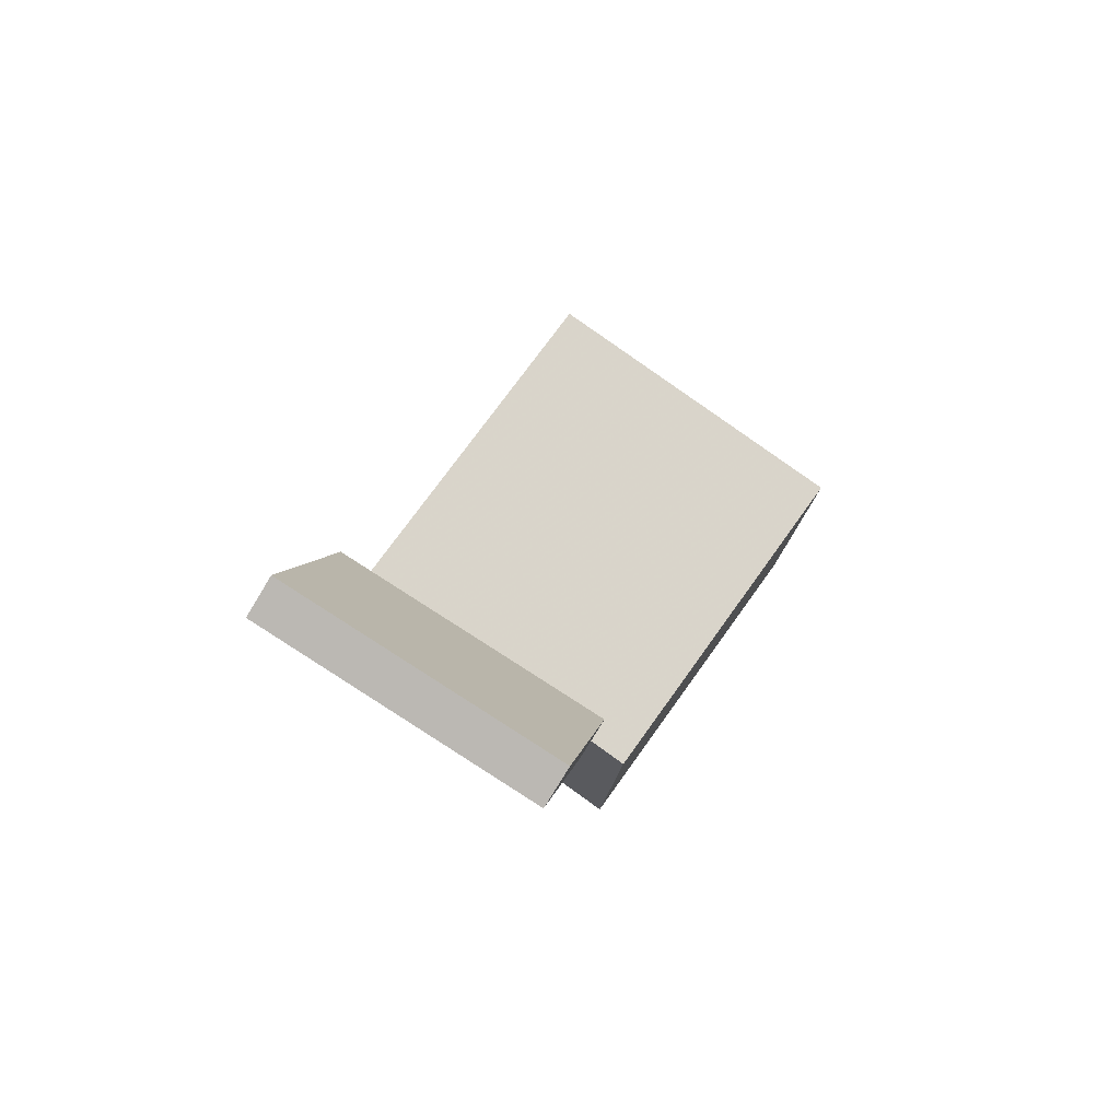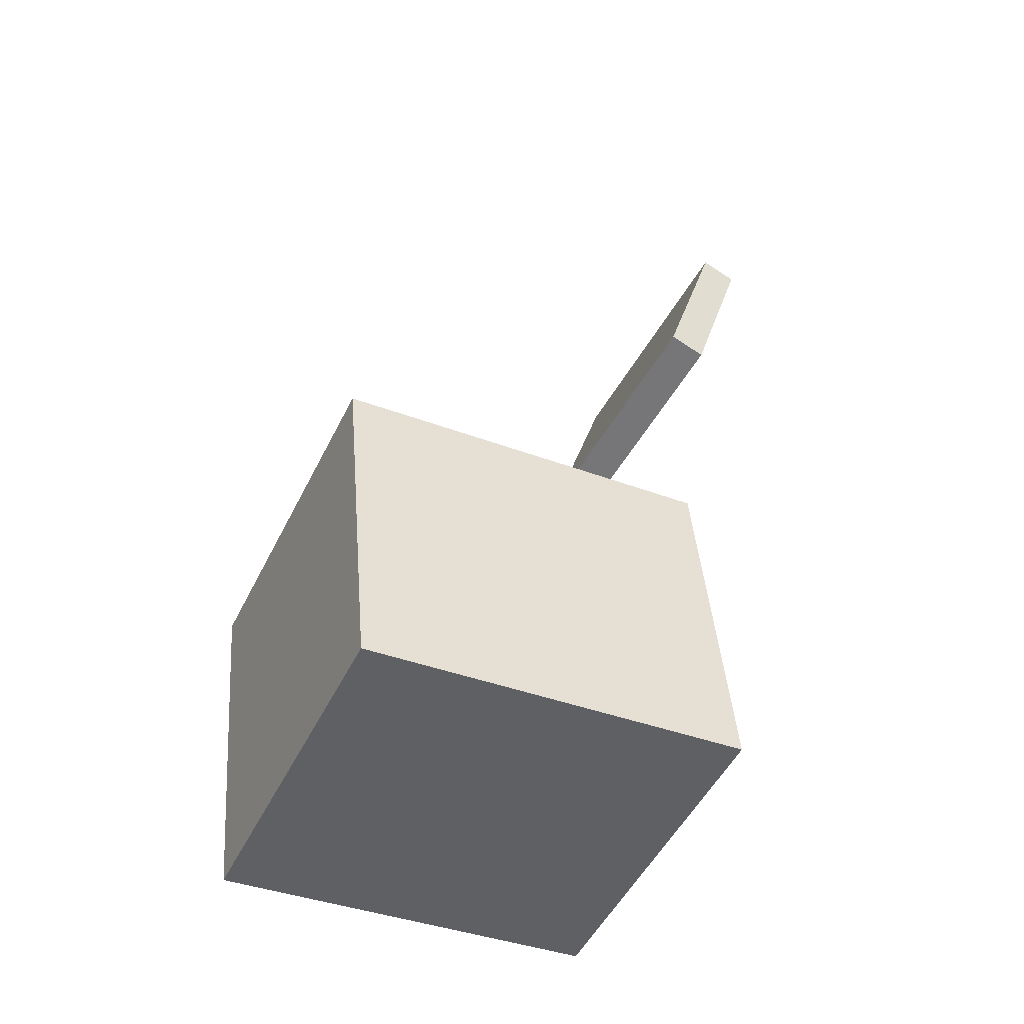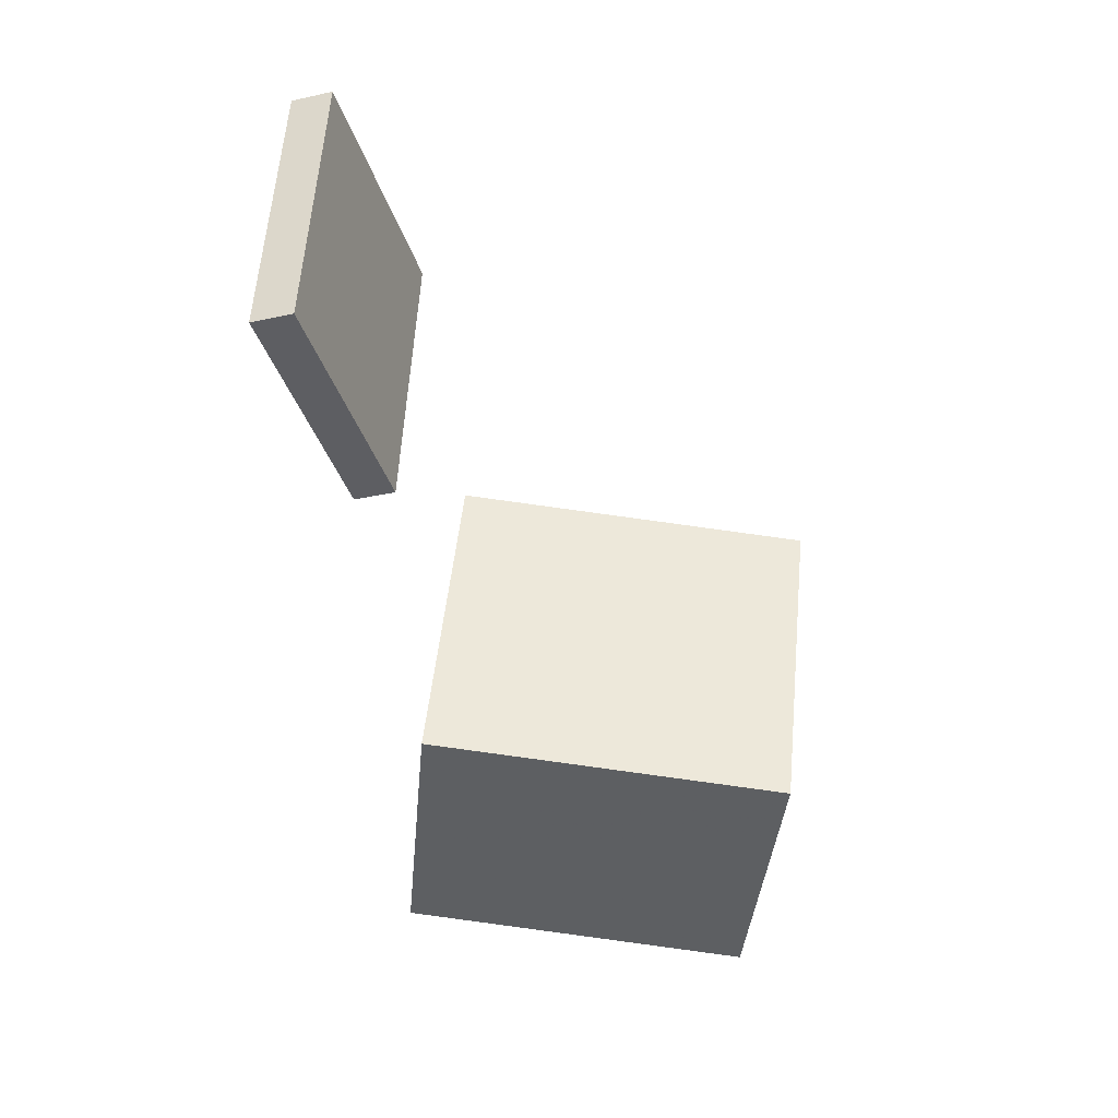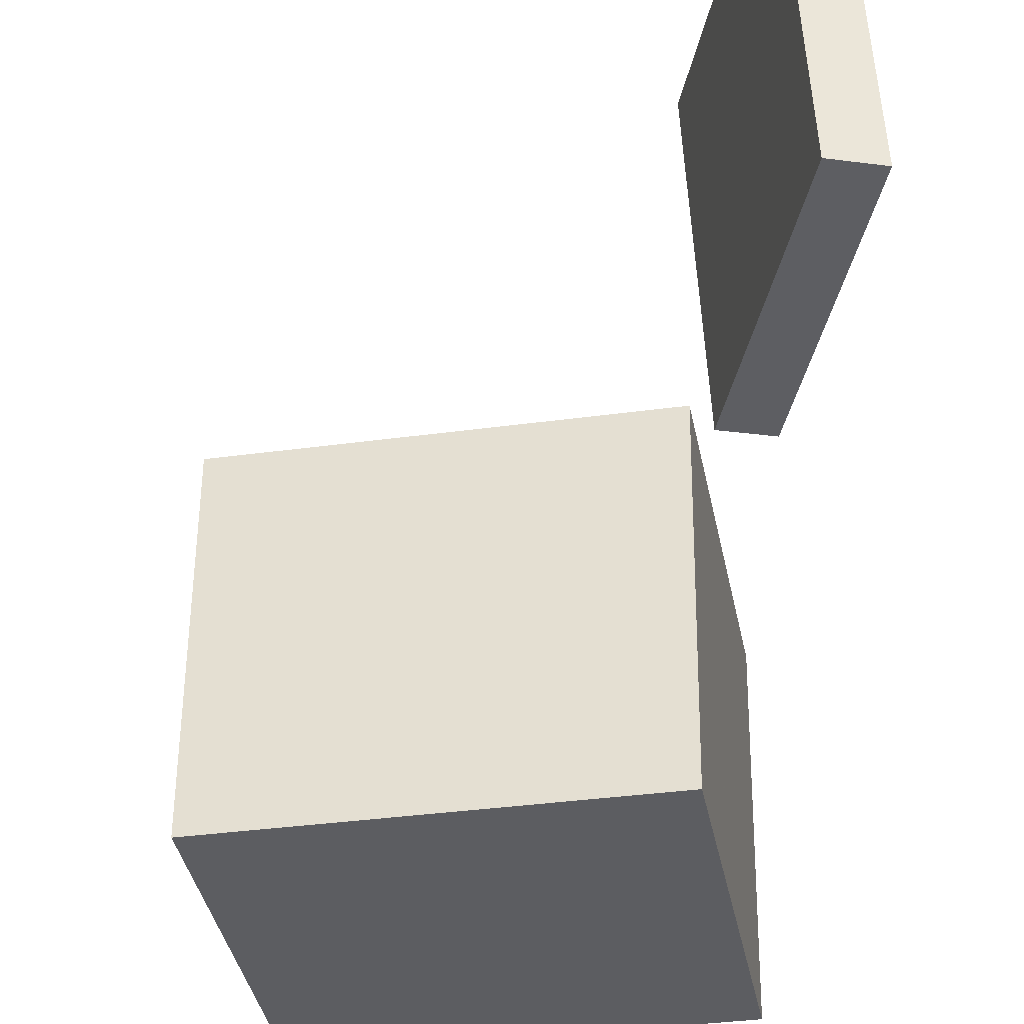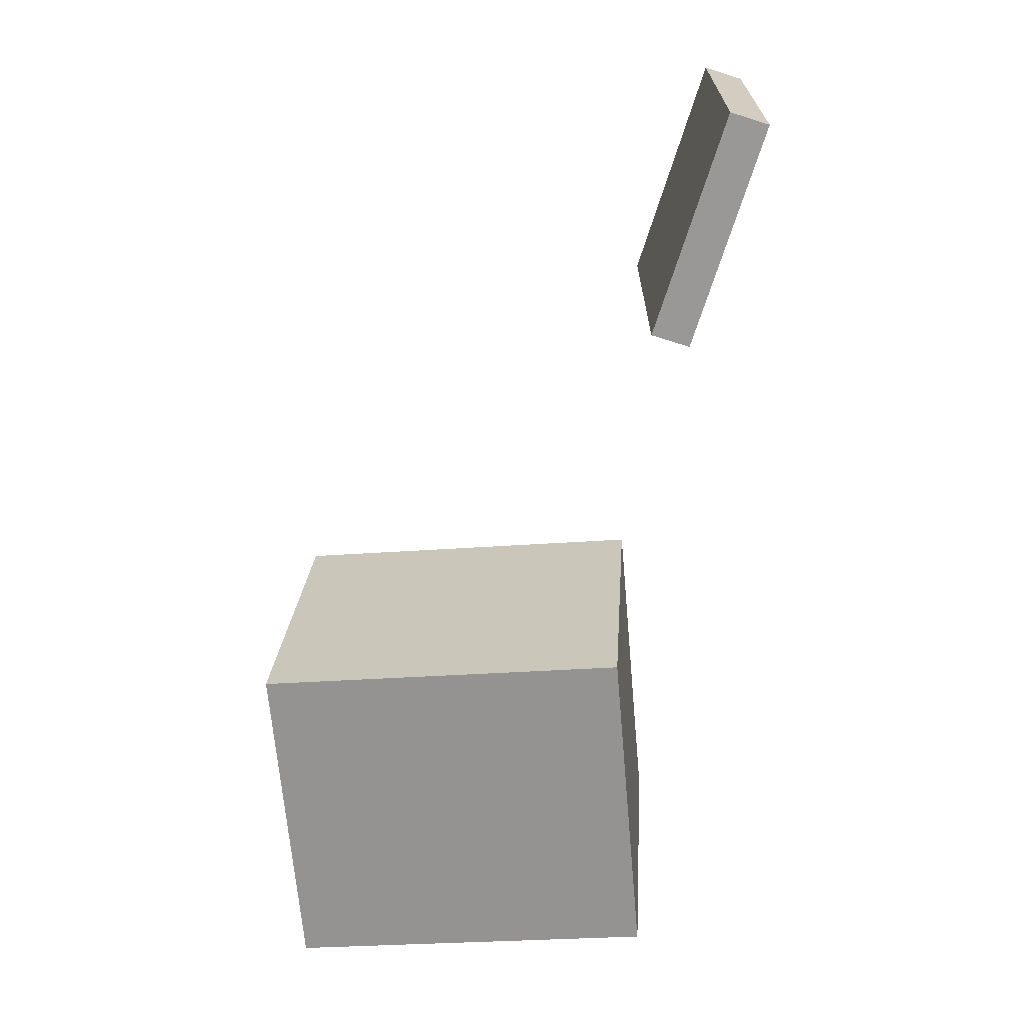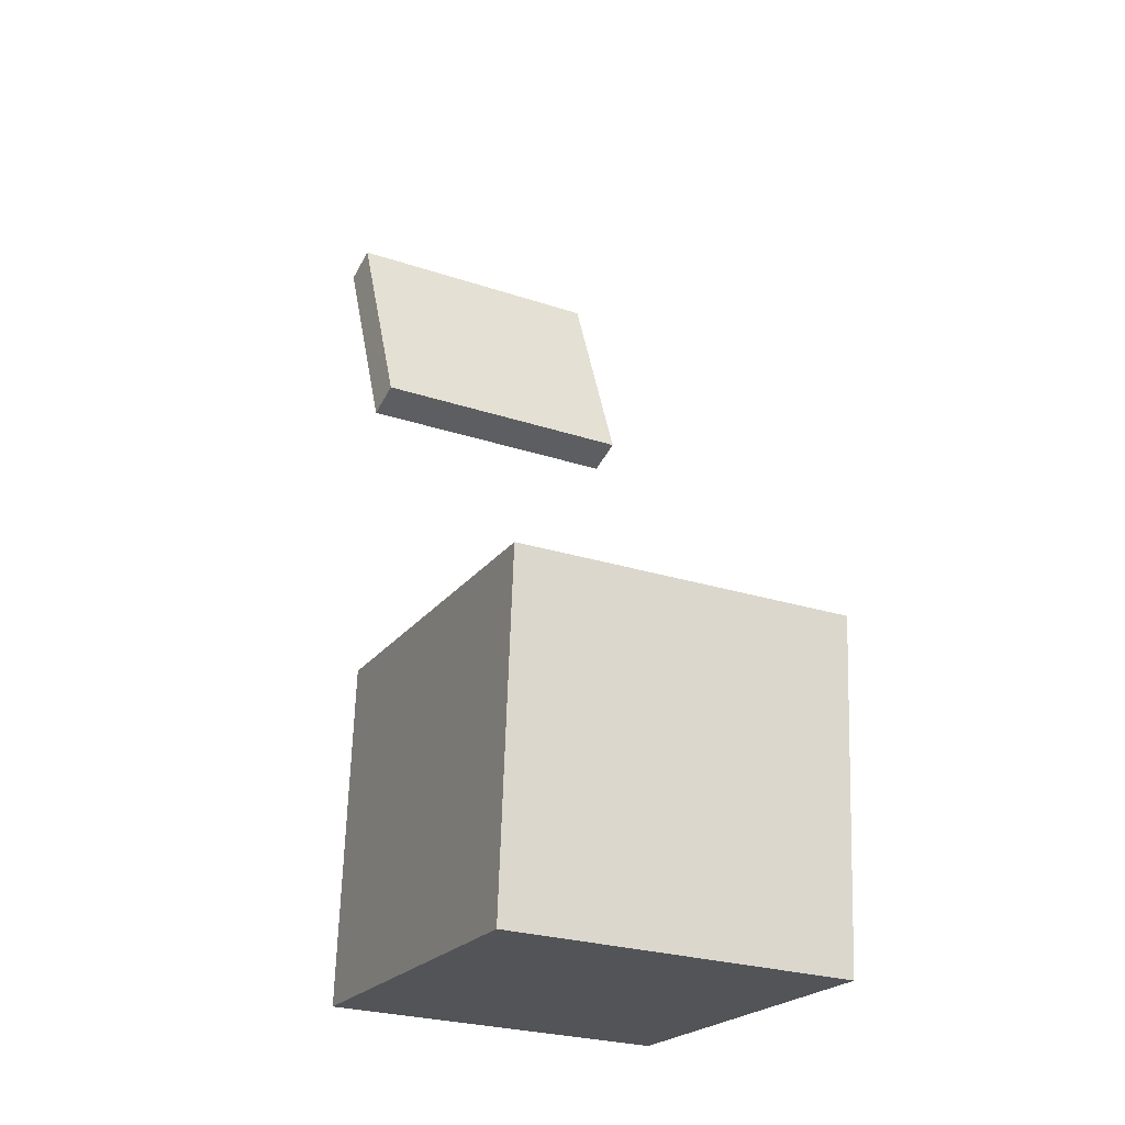
<metadata>
{"format":"obj","ext":"obj","renderer":"f3d","projection":"perspective","resolution":1024,"background":"white","views":[{"elev":79.2,"azim":-54.8,"up":"+Y"},{"elev":-49.6,"azim":154.0,"up":"+Y"},{"elev":49.7,"azim":5.4,"up":"+Y"},{"elev":-36.8,"azim":-174.4,"up":"+Z"},{"elev":23.0,"azim":-176.7,"up":"+Y"},{"elev":-27.6,"azim":63.5,"up":"+Y"}]}
</metadata>
<code>
v -0.08883 0.1398 -0.07062
v -0.08158 0.1353 0.07896
v -0.1093 0.1334 -0.06982
v -0.102 0.1289 0.07976
v -0.1256 0.2576 -0.06533
v -0.1184 0.2531 0.08425
v -0.1461 0.2512 -0.06453
v -0.1388 0.2467 0.08505
f 1.0 7.0 5.0
f 1.0 3.0 7.0
f 1.0 4.0 3.0
f 1.0 2.0 4.0
f 3.0 8.0 7.0
f 3.0 4.0 8.0
f 5.0 7.0 8.0
f 5.0 8.0 6.0
f 1.0 5.0 6.0
f 1.0 6.0 2.0
f 2.0 6.0 8.0
f 2.0 8.0 4.0
v -0.0906 -0.2297 -0.08865
v -0.09211 -0.2307 0.09176
v -0.07483 -0.0502 -0.08753
v -0.07633 -0.0512 0.09288
v 0.1095 -0.2473 -0.08707
v 0.108 -0.2483 0.09333
v 0.1253 -0.0678 -0.08596
v 0.1238 -0.0688 0.09445
f 9.0 15.0 13.0
f 9.0 11.0 15.0
f 9.0 12.0 11.0
f 9.0 10.0 12.0
f 11.0 16.0 15.0
f 11.0 12.0 16.0
f 13.0 15.0 16.0
f 13.0 16.0 14.0
f 9.0 13.0 14.0
f 9.0 14.0 10.0
f 10.0 14.0 16.0
f 10.0 16.0 12.0

</code>
